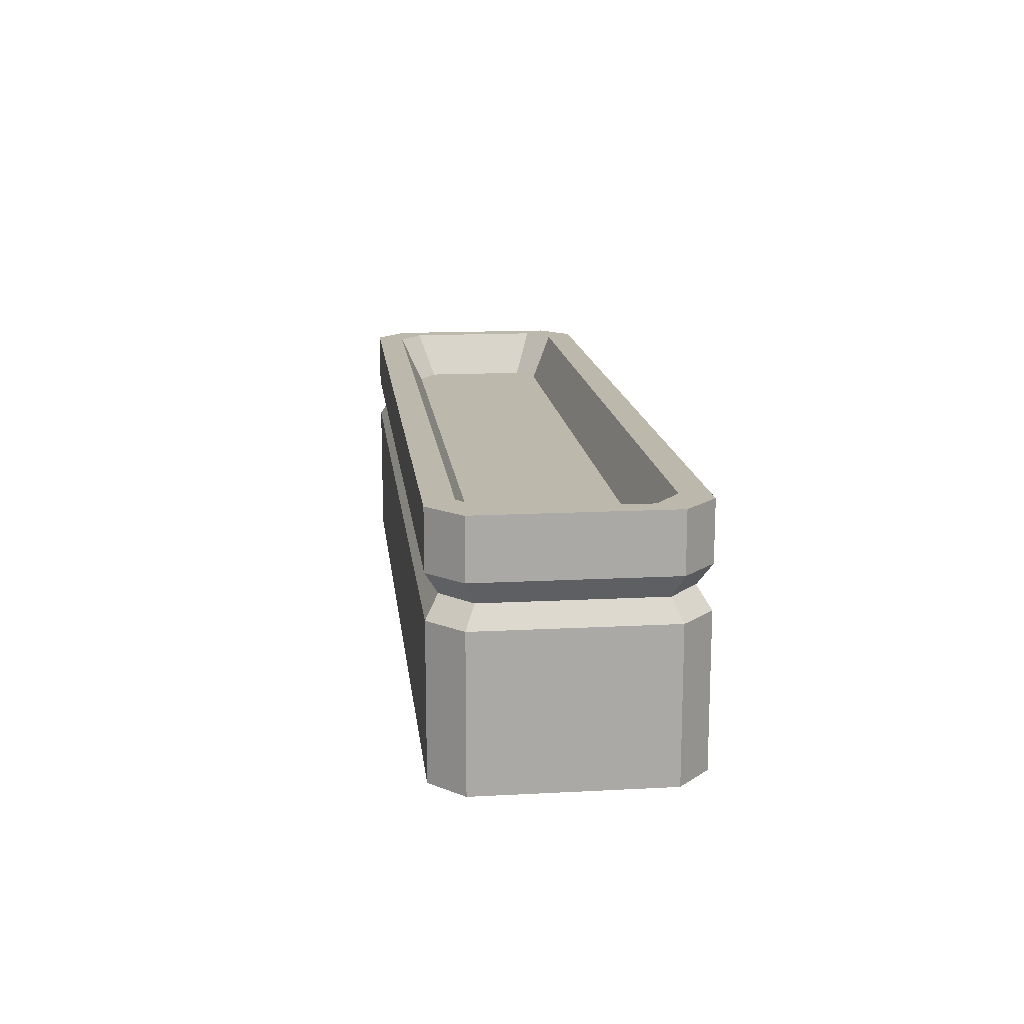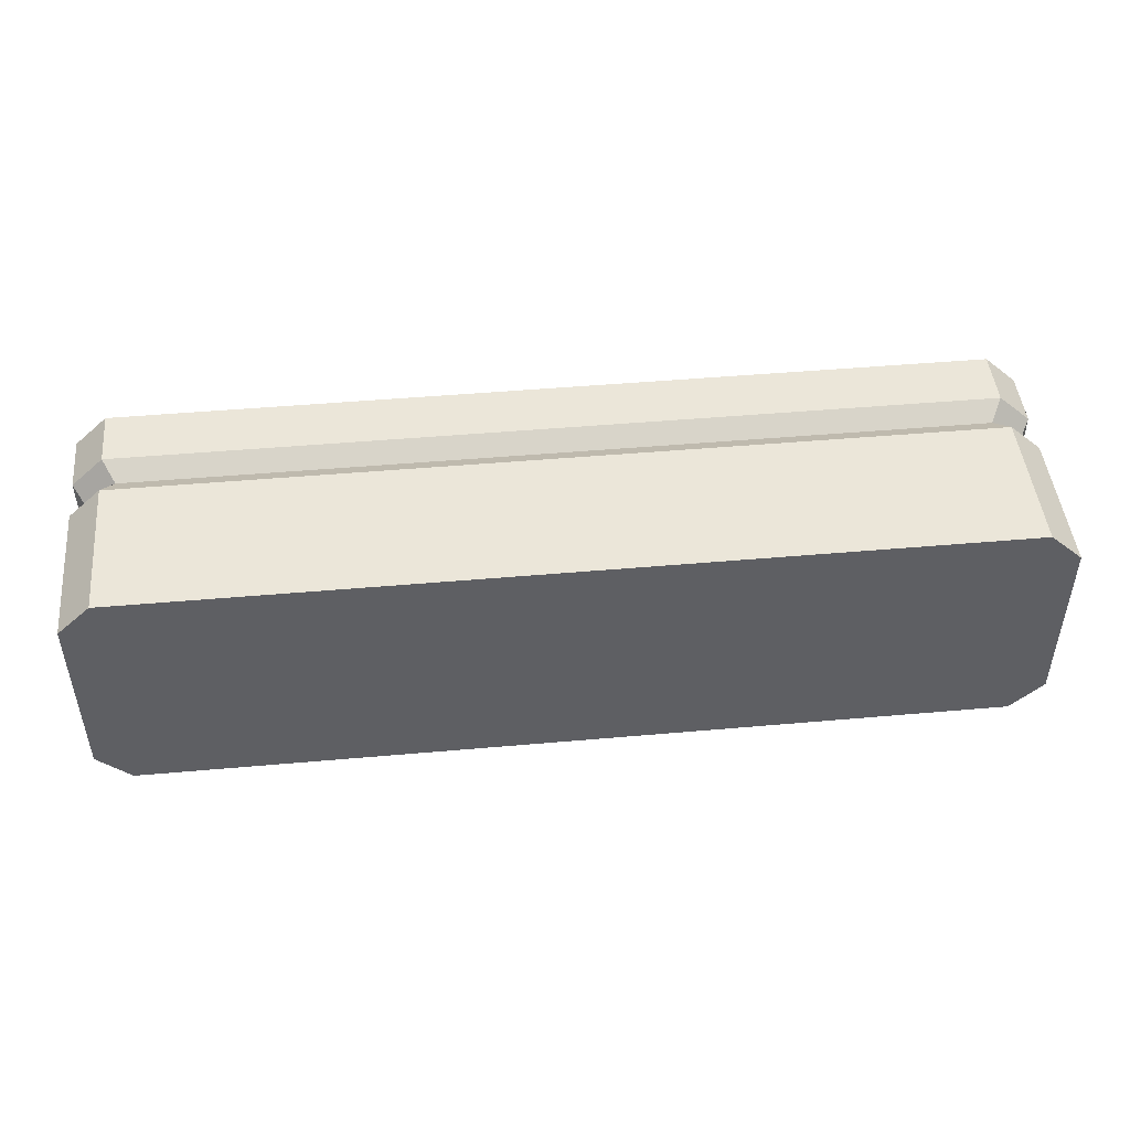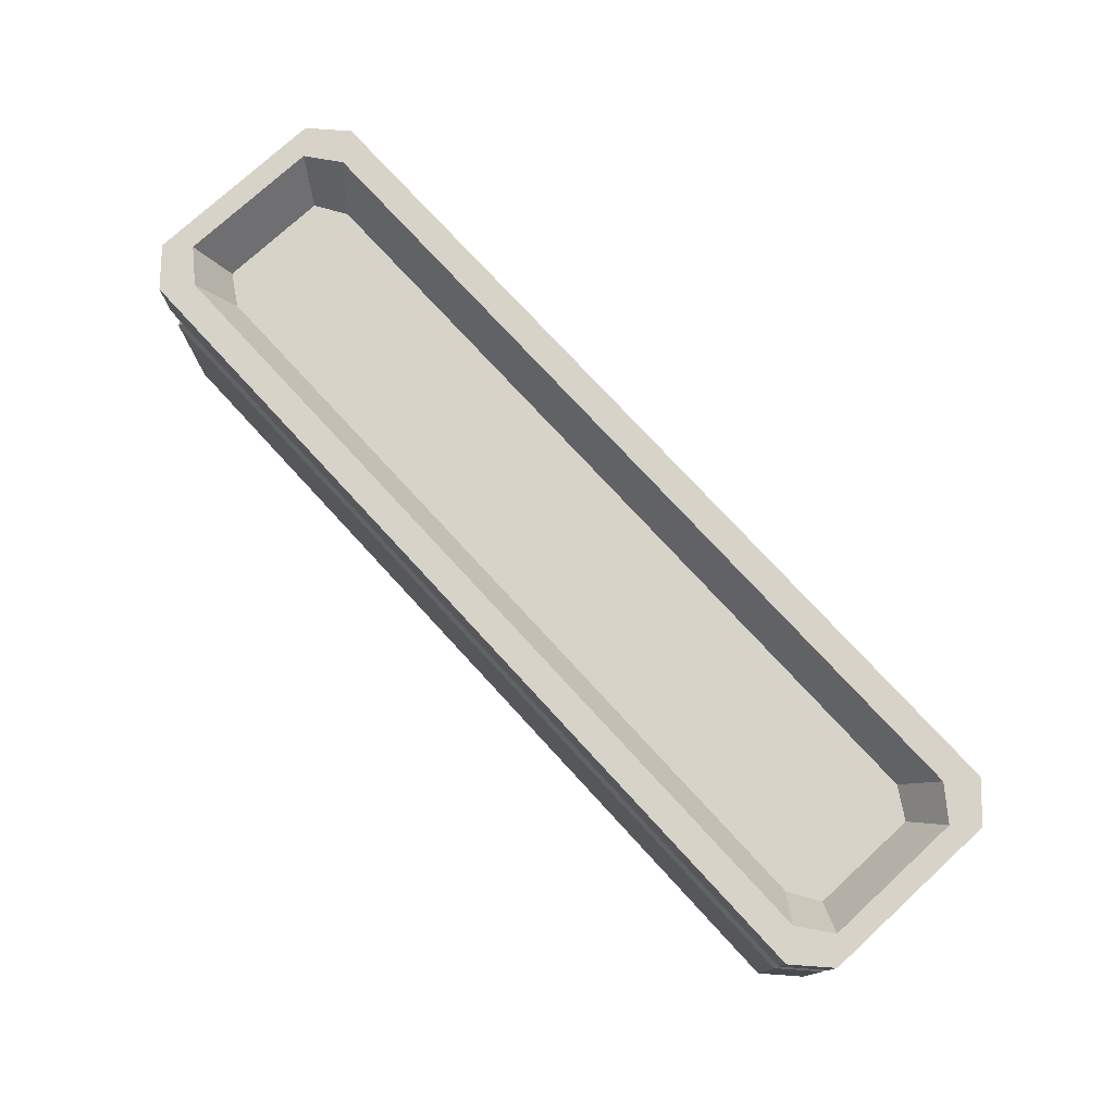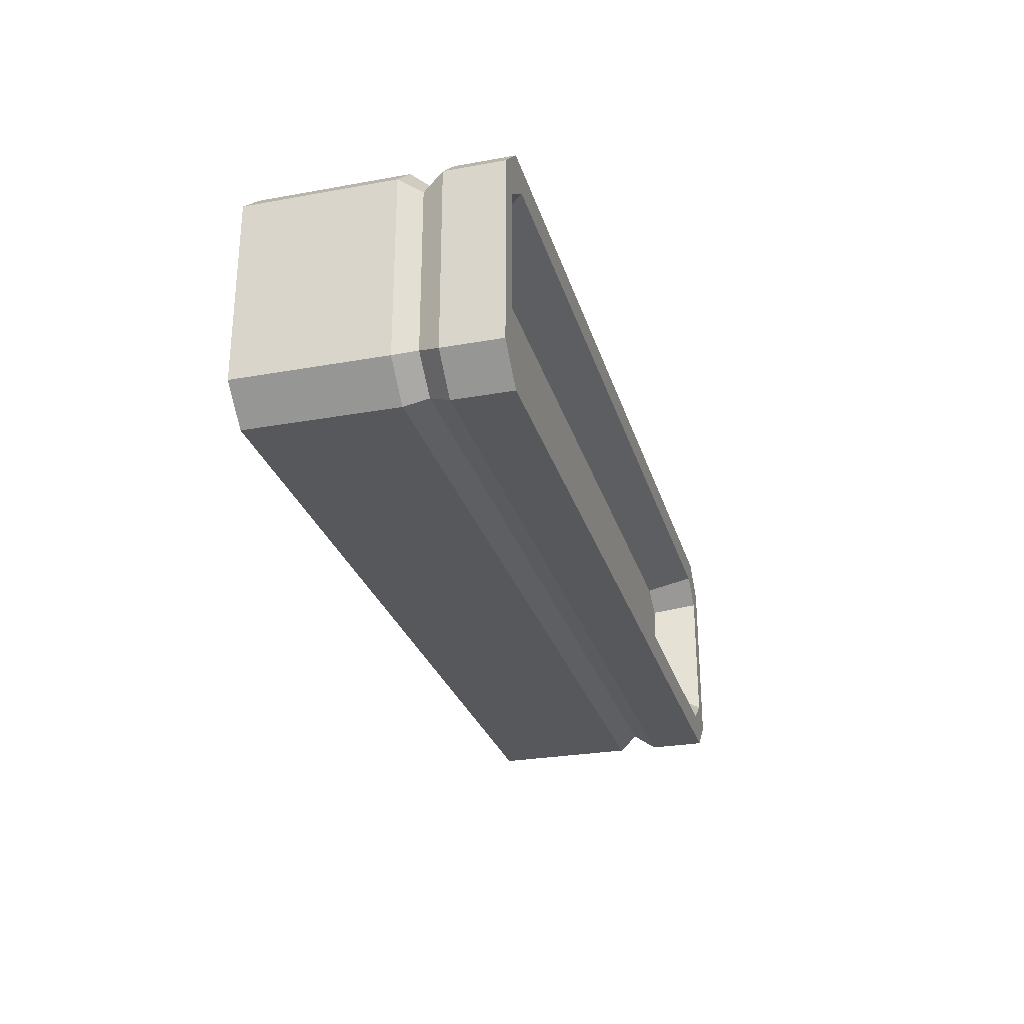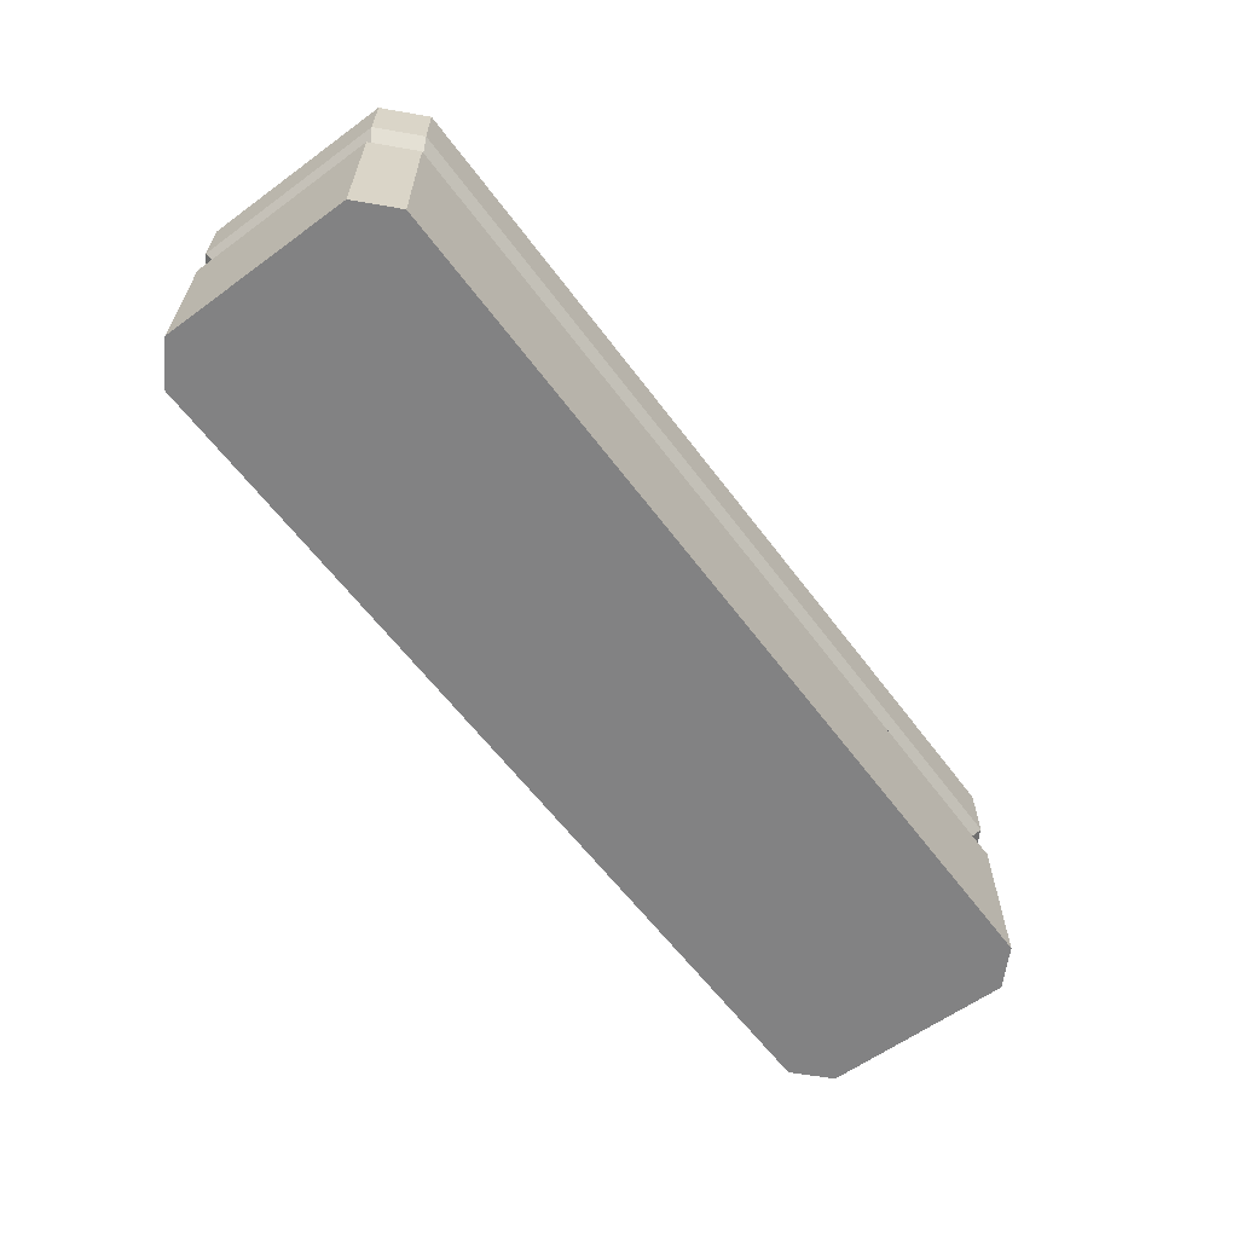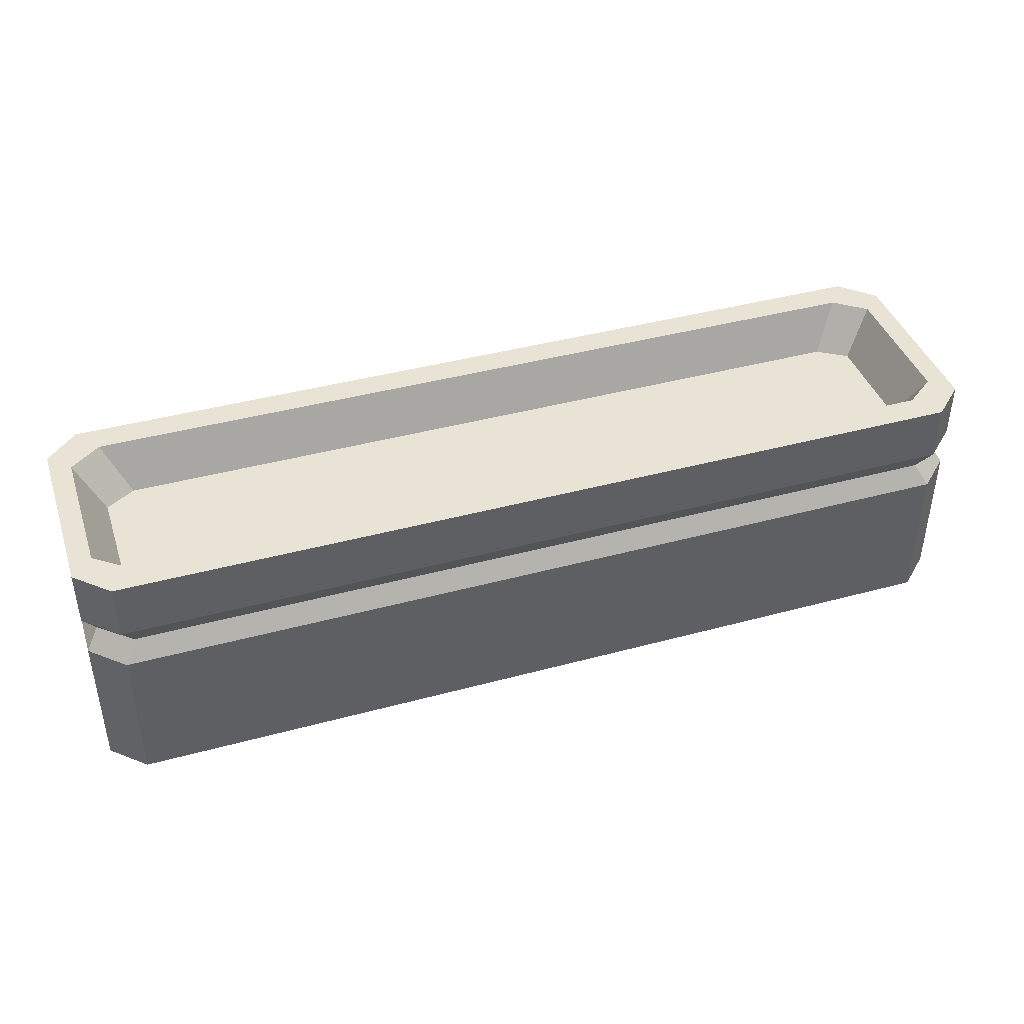
<metadata>
{"format":"obj","ext":"obj","renderer":"f3d","projection":"perspective","resolution":1024,"background":"white","views":[{"elev":14.9,"azim":83.5,"up":"+Y"},{"elev":47.2,"azim":-5.7,"up":"+Z"},{"elev":76.0,"azim":47.4,"up":"+Y"},{"elev":-27.7,"azim":105.4,"up":"+Z"},{"elev":-60.8,"azim":126.6,"up":"+Y"},{"elev":41.3,"azim":-18.2,"up":"+Y"}]}
</metadata>
<code>
g SM_Env_Hedge_Empty_01
v 0 1.009 0.5046
v 1.779 1.009 0.5046
v 1.779 0.7739 0.5046
v 0 0.7739 0.5046
v -1.779 1.009 0.5046
v -1.779 0.7739 0.5046
v 1.779 0.7739 -0.5046
v 1.779 1.009 -0.5046
v 0 1.009 -0.5046
v 0 0.7739 -0.5046
v -1.779 1.009 -0.5046
v -1.779 0.7739 -0.5046
v 1.915 0.7739 0.3768
v 1.915 1.009 0.3768
v 1.915 1.009 -0.3768
v 1.915 0.7739 -0.3768
v -1.915 0.7739 -0.3768
v -1.915 1.009 -0.3768
v -1.915 1.009 0.3768
v -1.915 0.7739 0.3768
v -1.716 0.815 0.2217
v -1.716 0.815 -0.2217
v -1.594 0.815 -0.2969
v -1.594 0.815 0.2969
v 0 0.815 0.2969
v 0 0.815 -0.2969
v 1.594 0.815 0.2969
v 1.594 0.815 -0.2969
v 1.716 0.815 0.2217
v 1.716 0.815 -0.2217
v -1.915 0.7739 0.3768
v -1.915 1.009 0.3768
v -1.779 1.009 0.5046
v -1.779 0.7739 0.5046
v -1.915 0 -0.3768
v -1.915 0 0.3768
v -1.779 0 0.5046
v -1.779 0 -0.5046
v 0 0 -0.5046
v 0 0 0.5046
v 1.779 0 -0.5046
v 1.779 0 0.5046
v 1.915 0 -0.3768
v 1.915 0 0.3768
v -1.915 1.009 -0.3768
v -1.915 0.7739 -0.3768
v -1.779 0.7739 -0.5046
v -1.779 1.009 -0.5046
v 1.779 1.009 0.5046
v 1.915 1.009 0.3768
v 1.915 0.7739 0.3768
v 1.779 0.7739 0.5046
v 1.915 0.7739 -0.3768
v 1.915 1.009 -0.3768
v 1.779 1.009 -0.5046
v 1.779 0.7739 -0.5046
v 0 1.009 0.3899
v 1.594 0.815 0.2969
v 1.697 1.009 0.3899
v 0 0.815 0.2969
v -1.697 1.009 0.3899
v -1.594 0.815 0.2969
v 1.697 1.009 -0.3899
v 1.594 0.815 -0.2969
v 0 0.815 -0.2969
v 0 1.009 -0.3899
v -1.594 0.815 -0.2969
v -1.697 1.009 -0.3899
v -1.826 1.009 0.2912
v -1.716 0.815 0.2217
v -1.594 0.815 0.2969
v -1.697 1.009 0.3899
v -1.697 1.009 -0.3899
v -1.594 0.815 -0.2969
v -1.716 0.815 -0.2217
v -1.826 1.009 -0.2912
v -1.826 1.009 -0.2912
v -1.716 0.815 -0.2217
v -1.716 0.815 0.2217
v -1.826 1.009 0.2912
v 1.697 1.009 0.3899
v 1.594 0.815 0.2969
v 1.716 0.815 0.2217
v 1.826 1.009 0.2912
v 1.826 1.009 0.2912
v 1.716 0.815 0.2217
v 1.716 0.815 -0.2217
v 1.826 1.009 -0.2912
v 1.826 1.009 -0.2912
v 1.716 0.815 -0.2217
v 1.594 0.815 -0.2969
v 1.697 1.009 -0.3899
v 1.779 0.6025 -0.5046
v 1.73 0.6854 -0.4546
v 0 0.6854 -0.4546
v 0 0.6025 -0.5046
v -1.73 0.6854 -0.4546
v -1.779 0.6025 -0.5046
v -1.862 0.6854 -0.3395
v -1.915 0.6025 -0.3768
v -1.779 0.6025 -0.5046
v -1.73 0.6854 -0.4546
v -1.915 0.6025 -0.3768
v -1.862 0.6854 -0.3395
v -1.862 0.6854 0.3395
v -1.915 0.6025 0.3768
v -1.915 0.6025 0.3768
v -1.862 0.6854 0.3395
v -1.73 0.6854 0.4546
v -1.779 0.6025 0.5046
v 0 0.6854 0.4546
v -1.779 0.6025 0.5046
v -1.73 0.6854 0.4546
v 0 0.6025 0.5046
v 1.73 0.6854 0.4546
v 1.779 0.6025 0.5046
v 1.862 0.6854 0.3395
v 1.915 0.6025 0.3768
v 1.779 0.6025 0.5046
v 1.73 0.6854 0.4546
v 1.915 0.6025 0.3768
v 1.862 0.6854 0.3395
v 1.862 0.6854 -0.3395
v 1.915 0.6025 -0.3768
v 1.915 0.6025 -0.3768
v 1.862 0.6854 -0.3395
v 1.73 0.6854 -0.4546
v 1.779 0.6025 -0.5046
v 0 0 -0.5046
v 1.779 0 -0.5046
v 1.779 0.6025 -0.5046
v 0 0.6025 -0.5046
v -1.779 0 -0.5046
v -1.779 0.6025 -0.5046
v -1.915 0.6025 -0.3768
v -1.915 0 -0.3768
v -1.779 0 -0.5046
v -1.779 0.6025 -0.5046
v -1.915 0 -0.3768
v -1.915 0.6025 -0.3768
v -1.915 0.6025 0.3768
v -1.915 0 0.3768
v -1.915 0 0.3768
v -1.915 0.6025 0.3768
v -1.779 0.6025 0.5046
v -1.779 0 0.5046
v 0 0.6025 0.5046
v -1.779 0 0.5046
v -1.779 0.6025 0.5046
v 0 0 0.5046
v 1.779 0.6025 0.5046
v 1.779 0 0.5046
v 1.915 0.6025 0.3768
v 1.915 0 0.3768
v 1.779 0 0.5046
v 1.779 0.6025 0.5046
v 1.915 0 0.3768
v 1.915 0.6025 0.3768
v 1.915 0.6025 -0.3768
v 1.915 0 -0.3768
v 1.779 0 -0.5046
v 1.915 0 -0.3768
v 1.915 0.6025 -0.3768
v 1.779 0.6025 -0.5046
v 1.915 0.7739 0.3768
v 1.862 0.6854 0.3395
v 1.73 0.6854 0.4546
v 1.779 0.7739 0.5046
v 1.779 0.7739 0.5046
v 1.73 0.6854 0.4546
v 0 0.6854 0.4546
v 0 0.7739 0.5046
v -1.73 0.6854 0.4546
v -1.779 0.7739 0.5046
v -1.862 0.6854 0.3395
v -1.915 0.7739 0.3768
v -1.779 0.7739 0.5046
v -1.73 0.6854 0.4546
v -1.862 0.6854 -0.3395
v -1.915 0.7739 -0.3768
v -1.915 0.7739 0.3768
v -1.862 0.6854 0.3395
v -1.915 0.7739 -0.3768
v -1.862 0.6854 -0.3395
v -1.73 0.6854 -0.4546
v -1.779 0.7739 -0.5046
v 0 0.6854 -0.4546
v -1.779 0.7739 -0.5046
v -1.73 0.6854 -0.4546
v 0 0.7739 -0.5046
v 1.73 0.6854 -0.4546
v 1.779 0.7739 -0.5046
v 1.862 0.6854 -0.3395
v 1.915 0.7739 -0.3768
v 1.779 0.7739 -0.5046
v 1.73 0.6854 -0.4546
v 1.862 0.6854 0.3395
v 1.915 0.7739 0.3768
v 1.915 0.7739 -0.3768
v 1.862 0.6854 -0.3395
v 1.779 1.009 -0.5046
v 1.697 1.009 -0.3899
v 0 1.009 -0.3899
v 0 1.009 -0.5046
v 1.915 1.009 -0.3768
v -1.697 1.009 -0.3899
v 1.826 1.009 -0.2912
v -1.779 1.009 -0.5046
v 1.915 1.009 0.3768
v -1.826 1.009 -0.2912
v 1.826 1.009 0.2912
v -1.915 1.009 -0.3768
v 1.779 1.009 0.5046
v -1.826 1.009 0.2912
v 1.697 1.009 0.3899
v -1.915 1.009 0.3768
v 0 1.009 0.5046
v -1.697 1.009 0.3899
v 0 1.009 0.3899
v -1.779 1.009 0.5046
g SM_Env_Hedge_Empty_01_0
f 3 2 1
f 4 3 1
f 4 1 5
f 6 4 5
f 9 8 7
f 10 9 7
f 11 9 10
f 12 11 10
f 15 14 13
f 16 15 13
f 19 18 17
f 20 19 17
f 23 22 21
f 24 23 21
f 24 25 23
f 25 26 23
f 25 27 26
f 27 28 26
f 27 29 28
f 29 30 28
f 33 32 31
f 34 33 31
f 37 36 35
f 38 37 35
f 38 39 37
f 39 40 37
f 39 41 40
f 41 42 40
f 41 43 42
f 43 44 42
f 47 46 45
f 48 47 45
f 51 50 49
f 52 51 49
f 55 54 53
f 56 55 53
f 59 58 57
f 58 60 57
f 57 60 61
f 60 62 61
f 65 64 63
f 66 65 63
f 67 65 66
f 68 67 66
f 71 70 69
f 72 71 69
f 75 74 73
f 76 75 73
f 79 78 77
f 80 79 77
f 83 82 81
f 84 83 81
f 87 86 85
f 88 87 85
f 91 90 89
f 92 91 89
f 95 94 93
f 96 95 93
f 97 95 96
f 98 97 96
f 101 100 99
f 102 101 99
f 105 104 103
f 106 105 103
f 109 108 107
f 110 109 107
f 113 112 111
f 112 114 111
f 111 114 115
f 114 116 115
f 119 118 117
f 120 119 117
f 123 122 121
f 124 123 121
f 127 126 125
f 128 127 125
f 131 130 129
f 132 131 129
f 132 129 133
f 134 132 133
f 137 136 135
f 138 137 135
f 141 140 139
f 142 141 139
f 145 144 143
f 146 145 143
f 149 148 147
f 148 150 147
f 147 150 151
f 150 152 151
f 155 154 153
f 156 155 153
f 159 158 157
f 160 159 157
f 163 162 161
f 164 163 161
f 167 166 165
f 168 167 165
f 171 170 169
f 172 171 169
f 173 171 172
f 174 173 172
f 177 176 175
f 178 177 175
f 181 180 179
f 182 181 179
f 185 184 183
f 186 185 183
f 189 188 187
f 188 190 187
f 187 190 191
f 190 192 191
f 195 194 193
f 196 195 193
f 199 198 197
f 200 199 197
f 203 202 201
f 204 203 201
f 201 202 205
f 206 203 204
f 202 207 205
f 208 206 204
f 205 207 209
f 210 206 208
f 207 211 209
f 212 210 208
f 209 211 213
f 214 210 212
f 211 215 213
f 216 214 212
f 213 215 217
f 218 214 216
f 215 219 217
f 220 218 216
f 217 219 220
f 219 218 220

</code>
